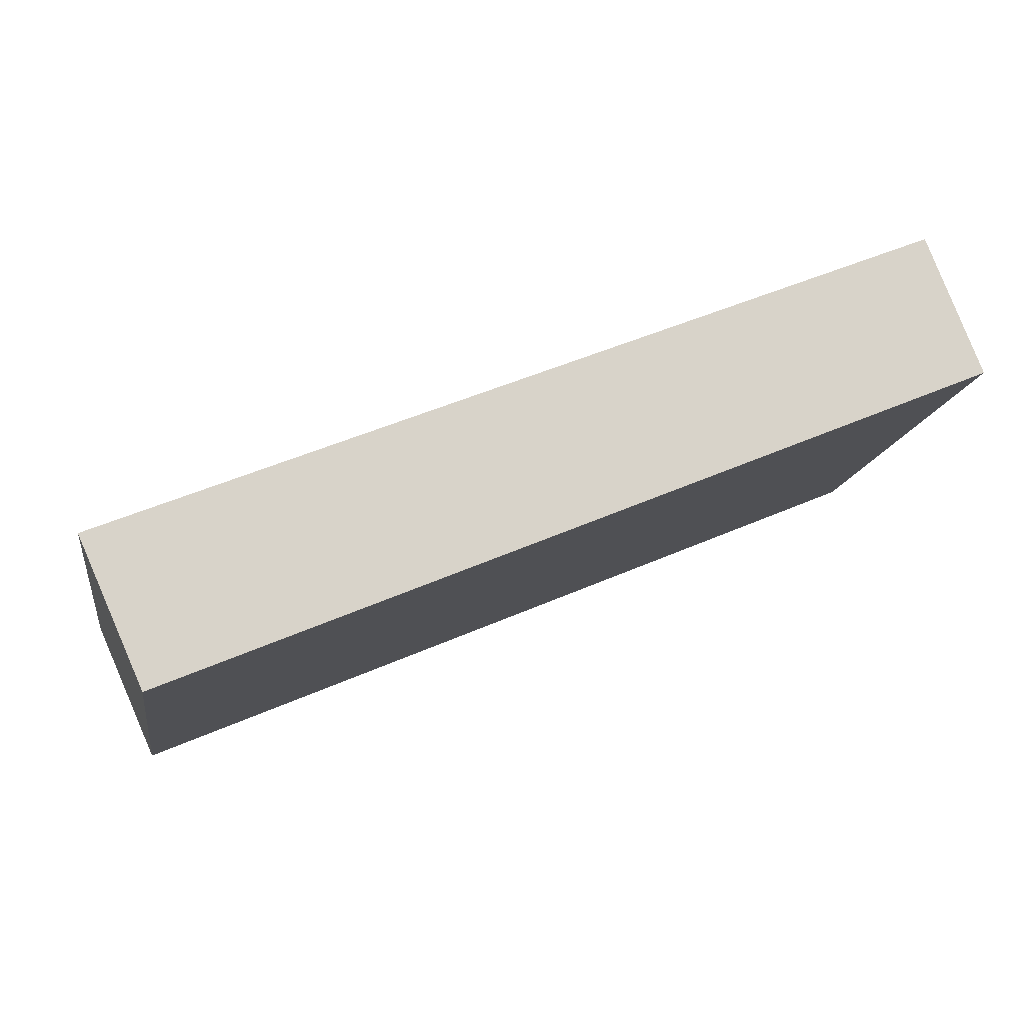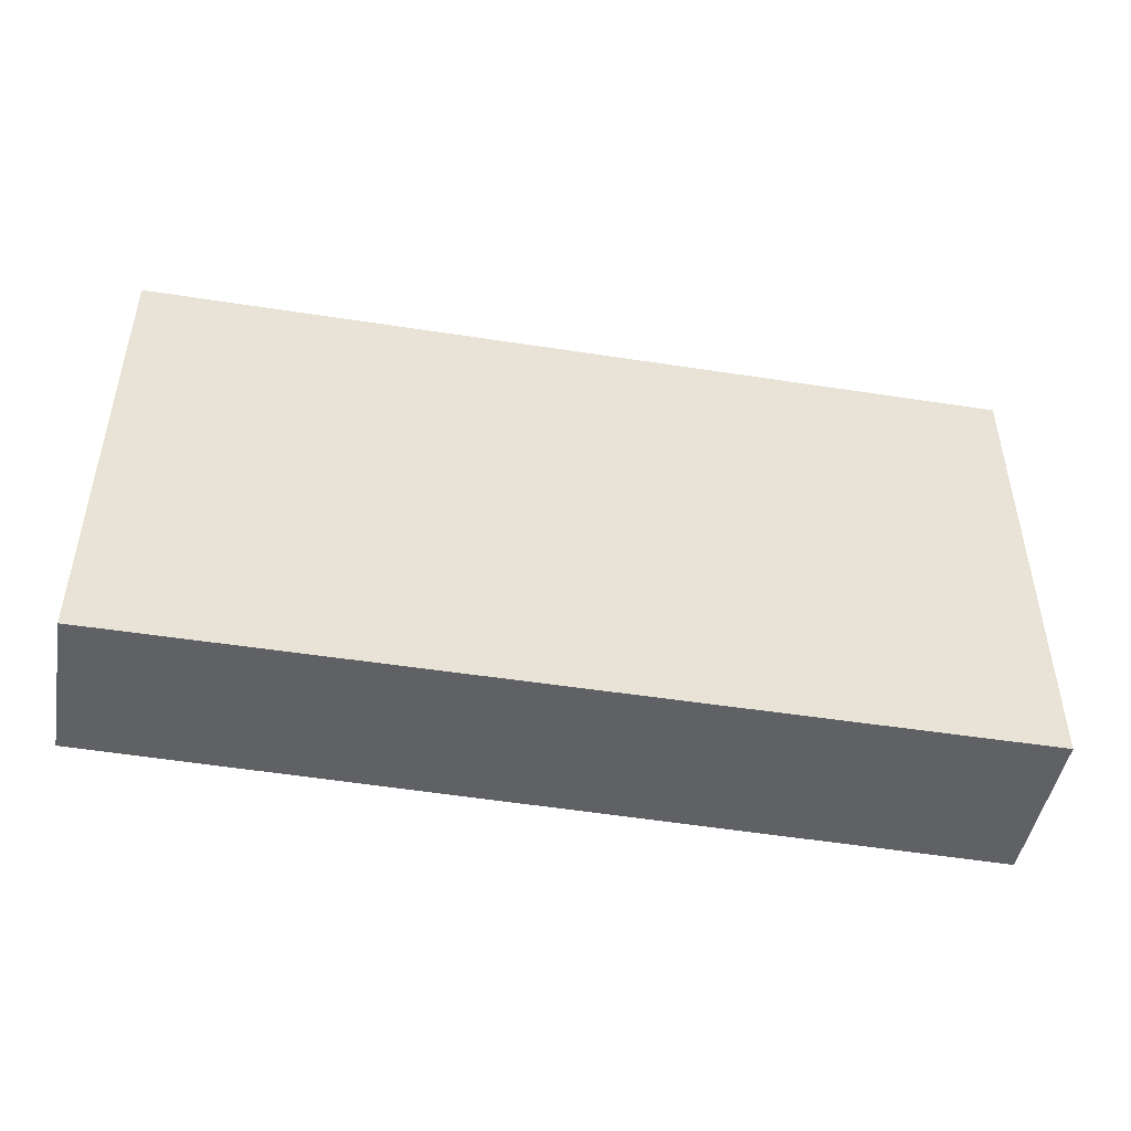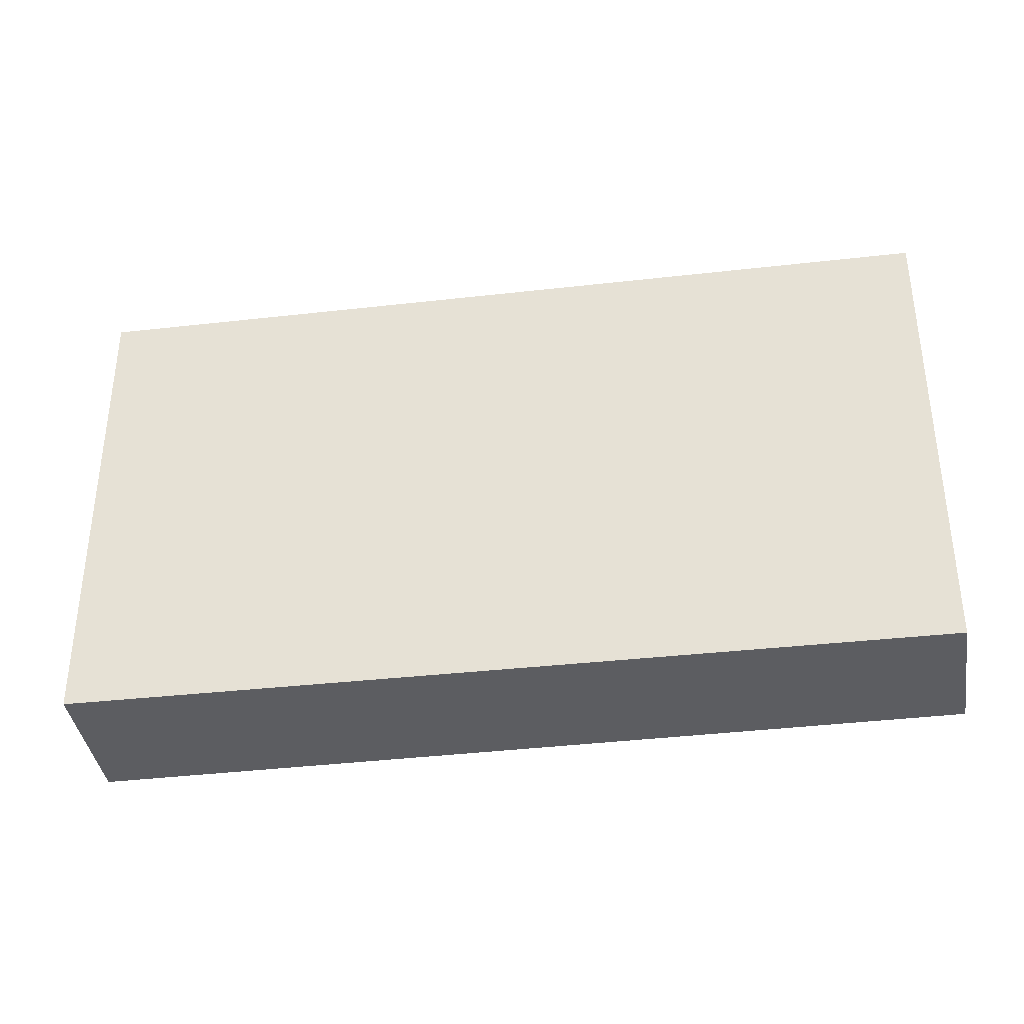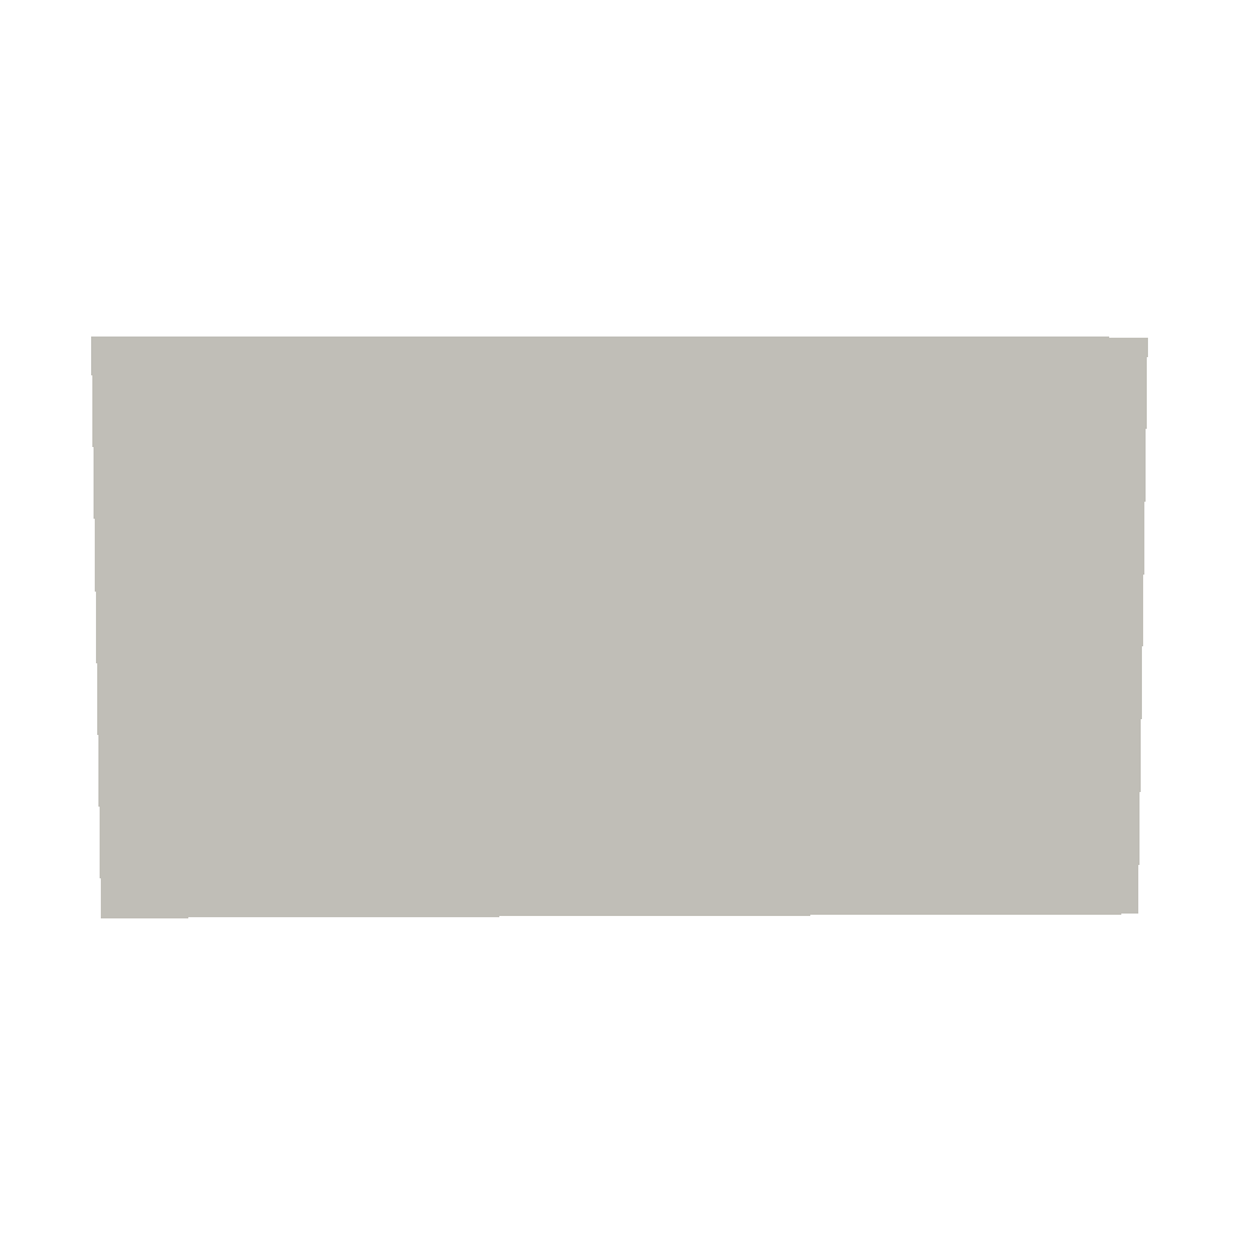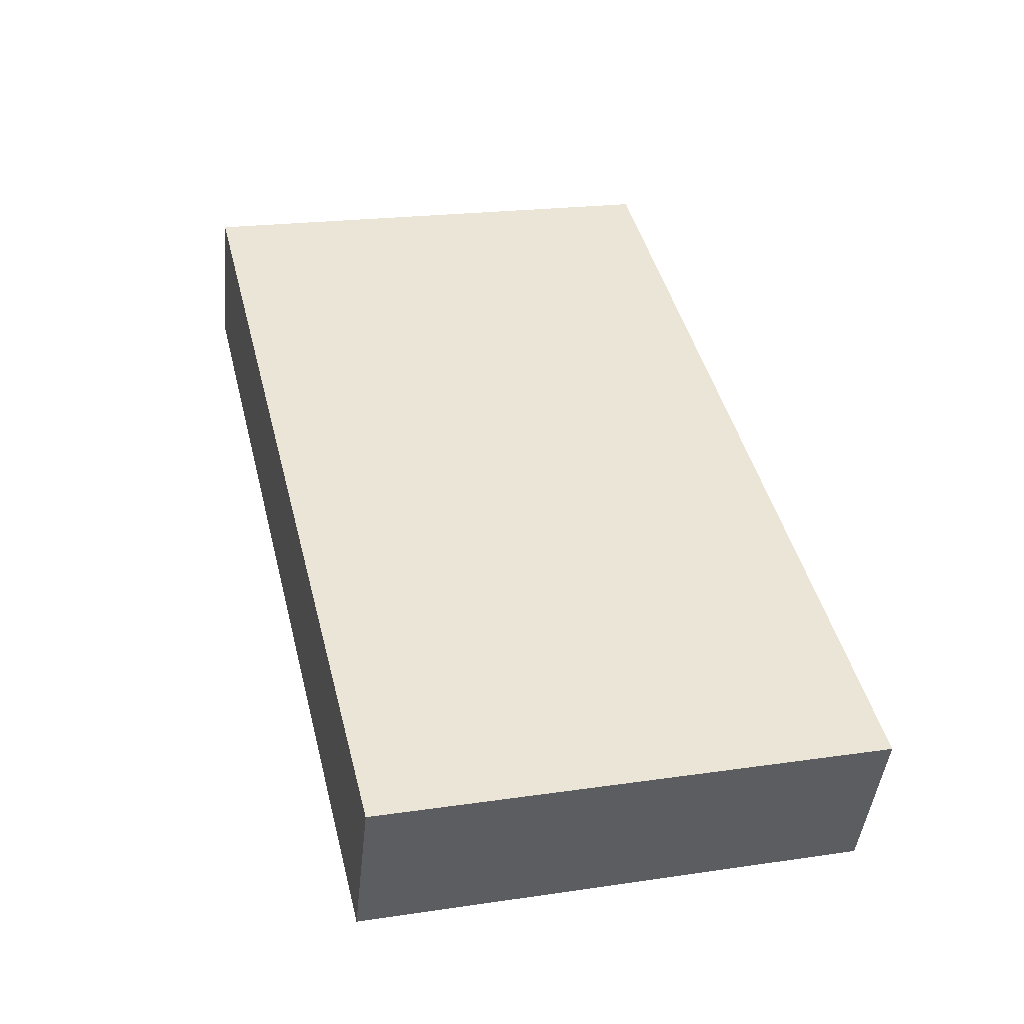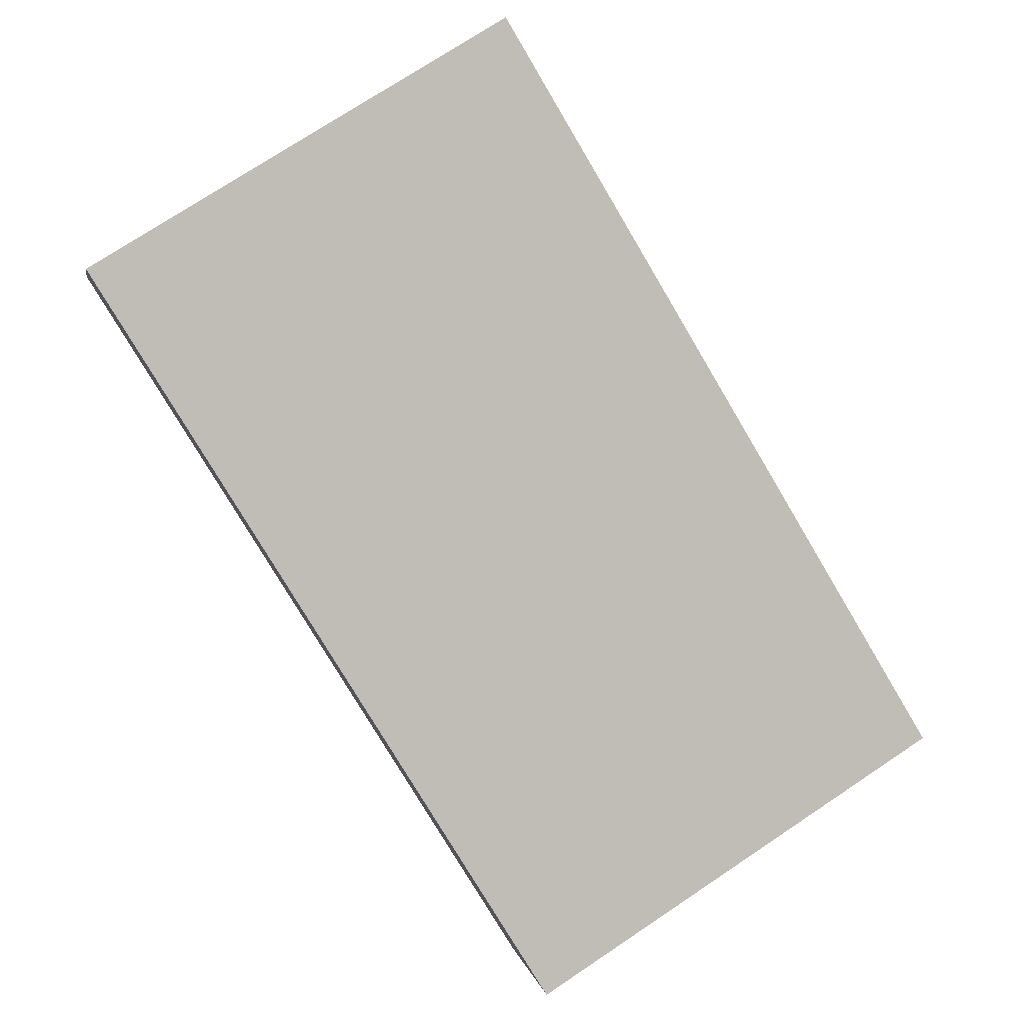
<metadata>
{"format":"obj","ext":"obj","renderer":"f3d","projection":"perspective","resolution":1024,"background":"white","views":[{"elev":-13.6,"azim":171.1,"up":"+Z"},{"elev":-48.7,"azim":12.3,"up":"+Y"},{"elev":-36.8,"azim":-148.9,"up":"+Y"},{"elev":4.5,"azim":21.0,"up":"+Y"},{"elev":21.0,"azim":75.2,"up":"+Z"},{"elev":75.5,"azim":56.5,"up":"+Z"}]}
</metadata>
<code>
v  3.834 2.324 -1.603
v  0.258 2.324 0.654
v  4.136 2.324 -0.923
v  0 2.324 1.423e-16
v  0.258 -4.005e-17 0.654
v  4.136 5.652e-17 -0.923
v  3.834 9.816e-17 -1.603
v  0 0 0
g defaultobject
f 1 2 3
f 2 1 4
f 5 3 2
f 3 5 6
f 6 1 3
f 1 6 7
f 7 4 1
f 4 7 8
f 8 2 4
f 2 8 5
f 8 6 5
f 6 8 7

</code>
